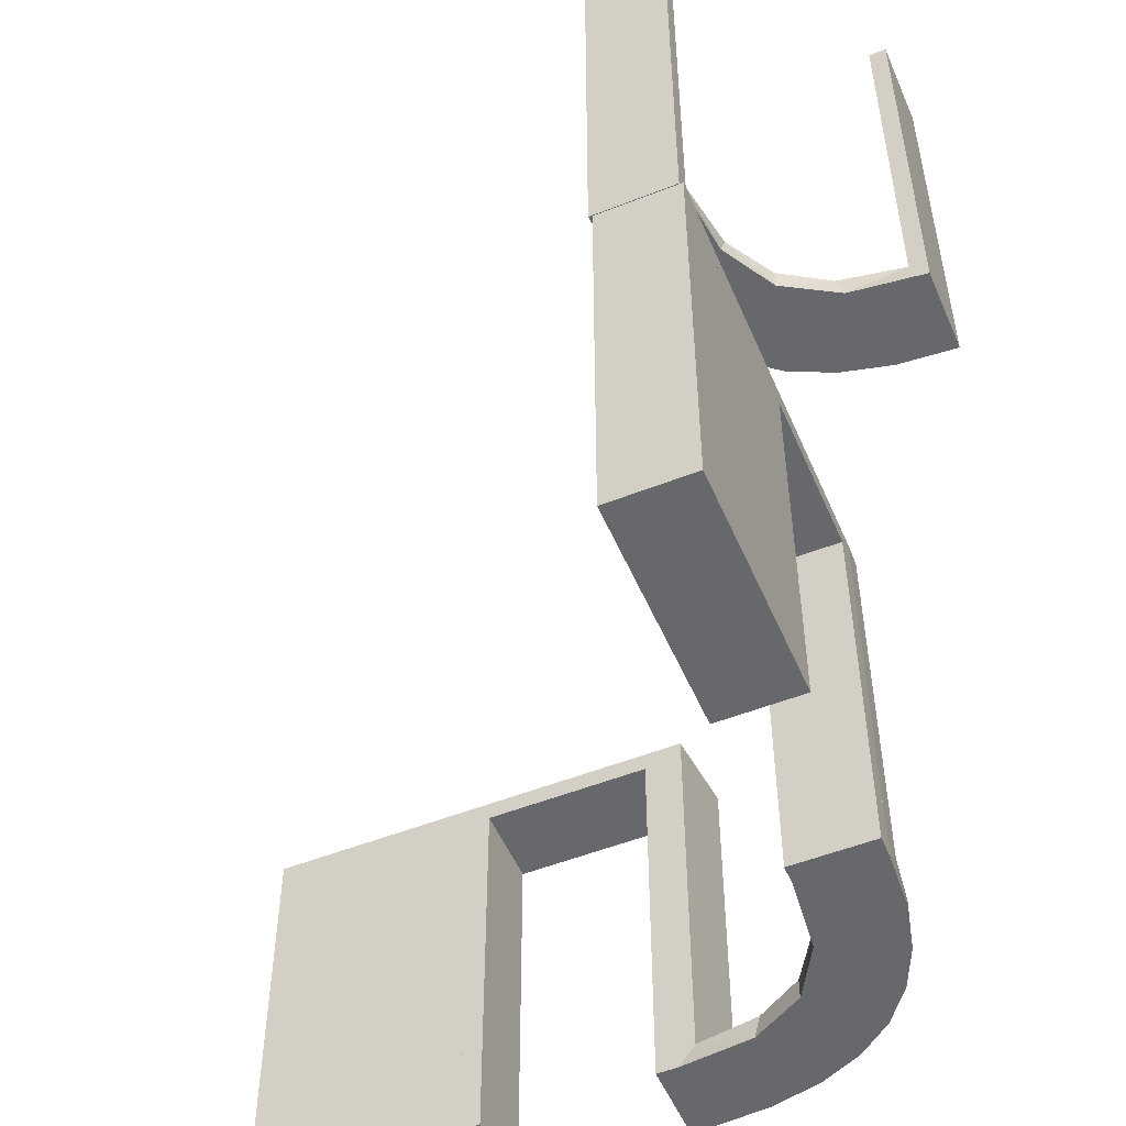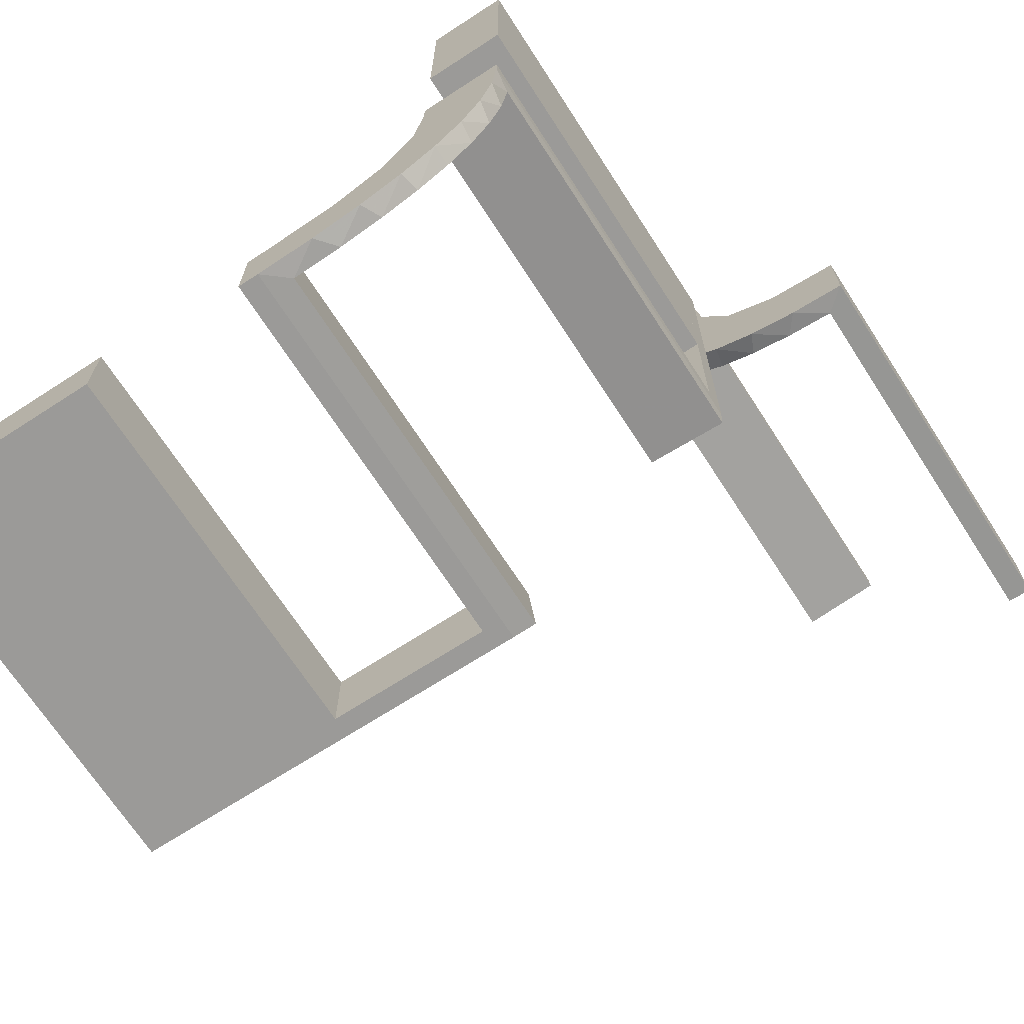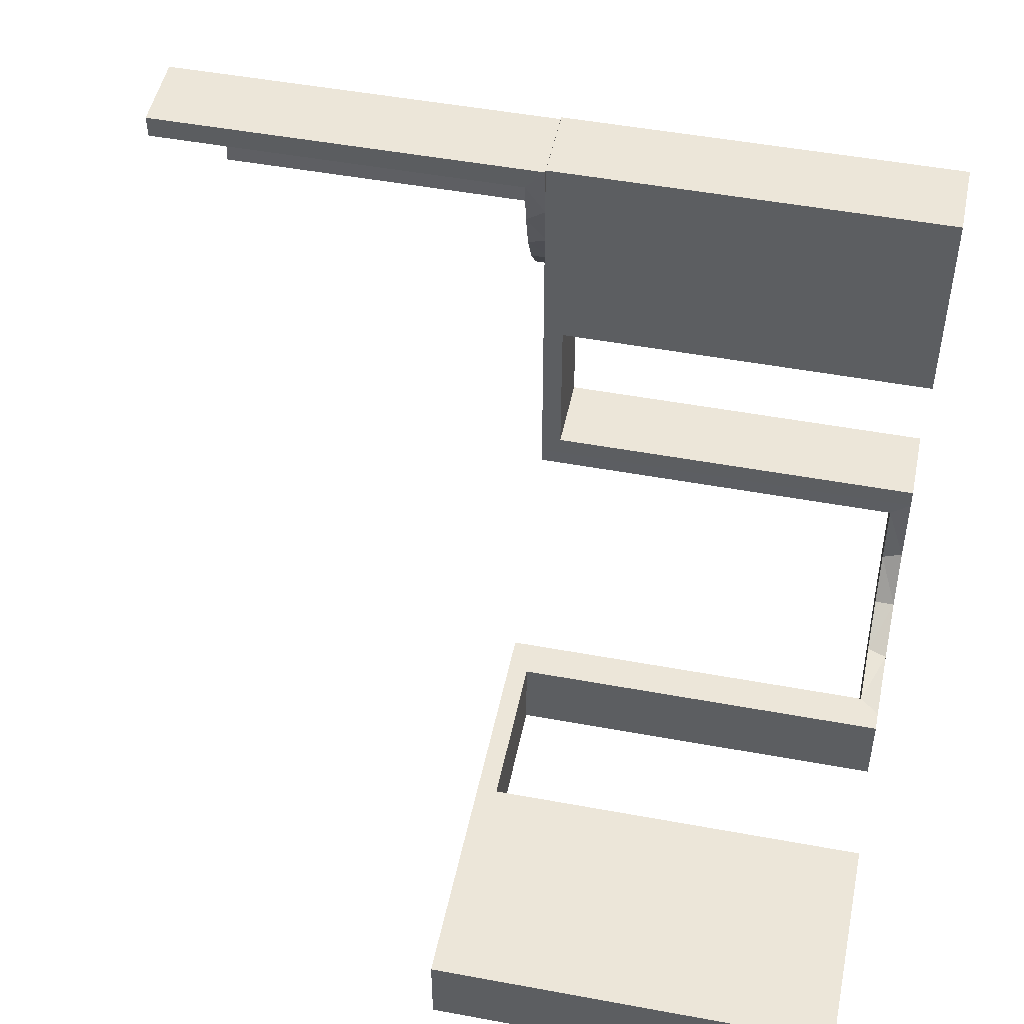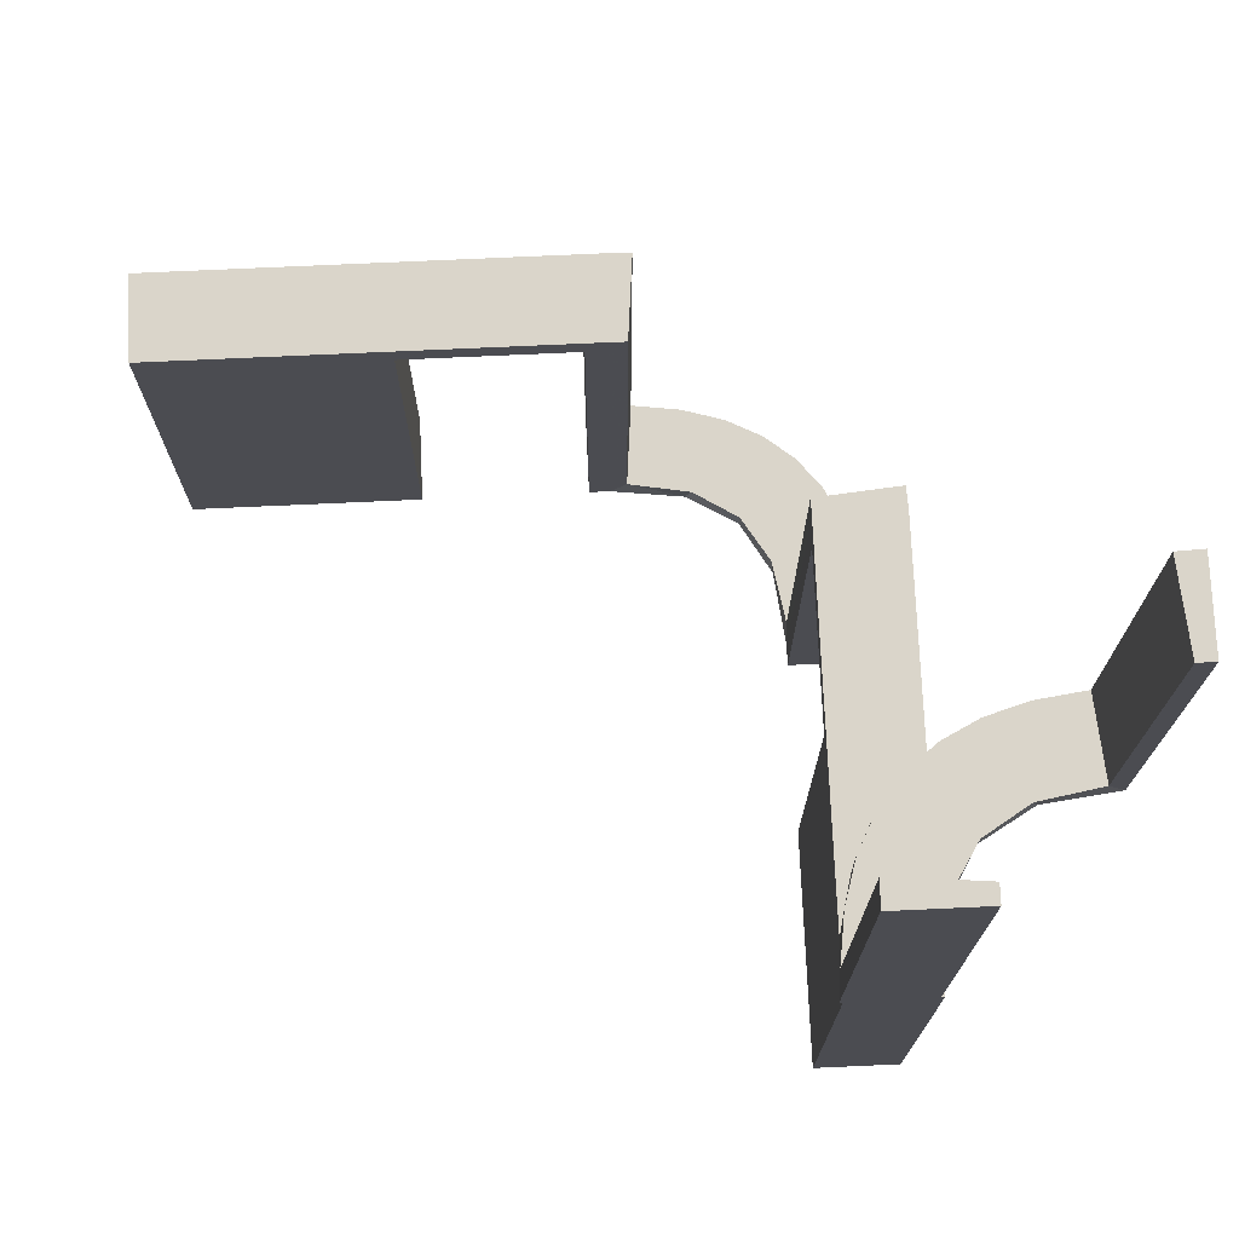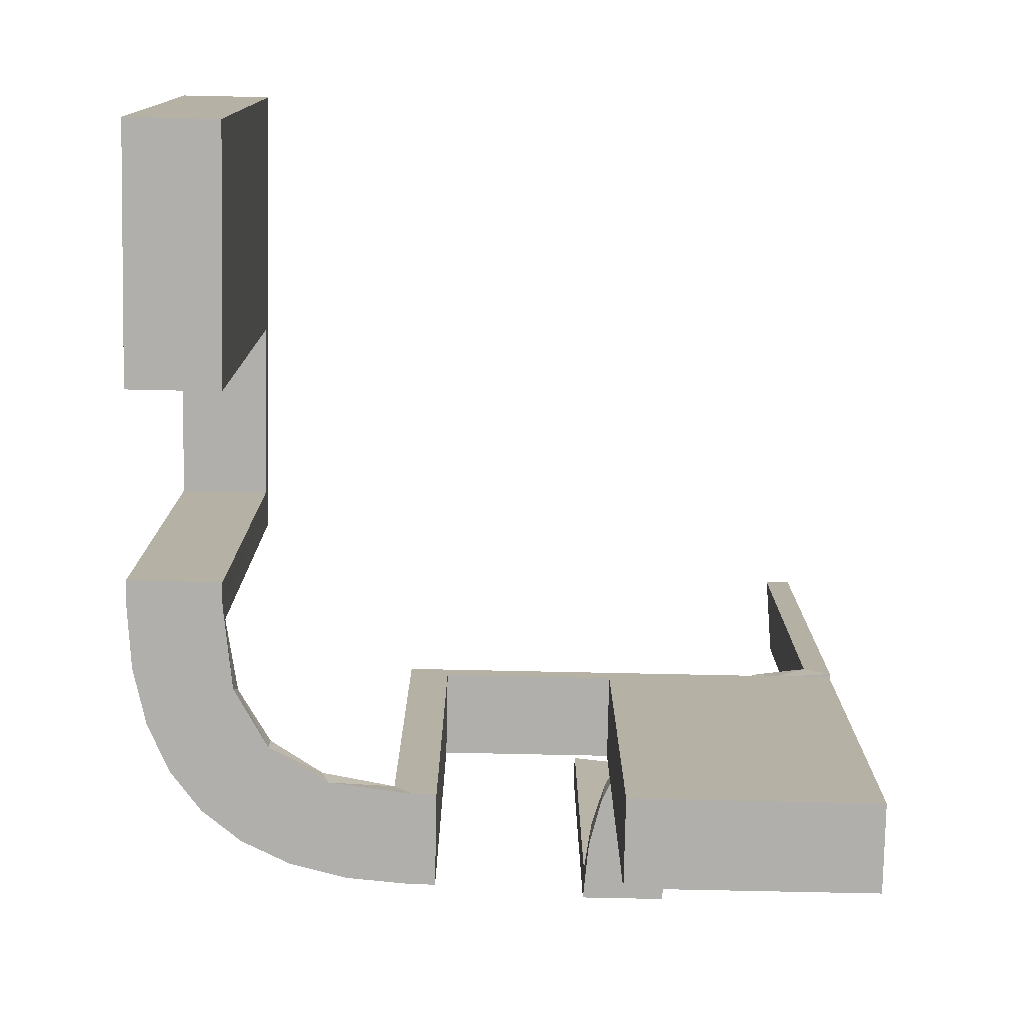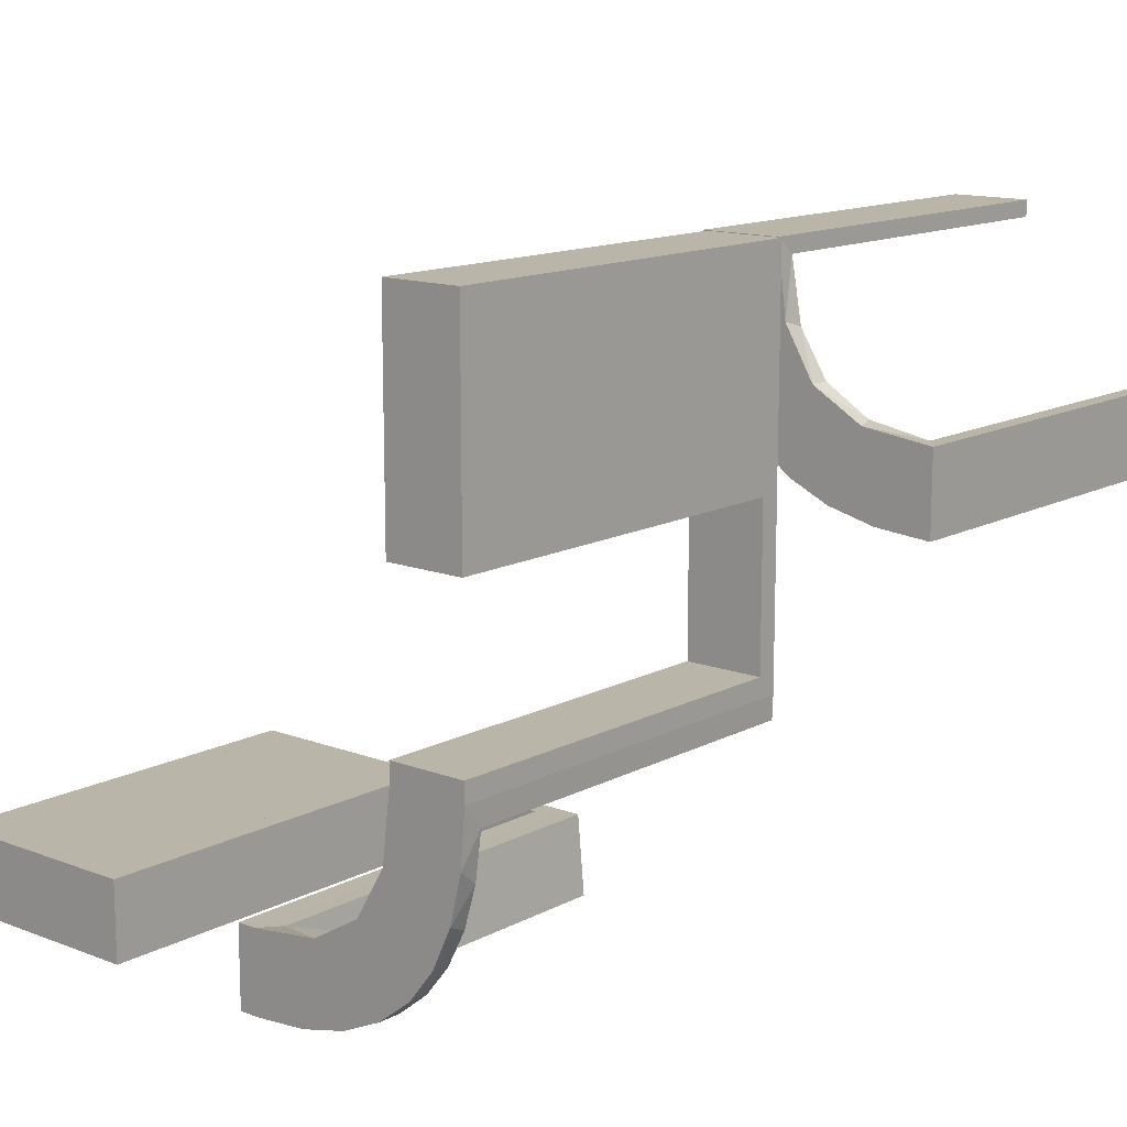
<metadata>
{"format":"obj","ext":"obj","renderer":"f3d","projection":"perspective","resolution":1024,"background":"white","views":[{"elev":-52.5,"azim":-157.0,"up":"+Z"},{"elev":-69.3,"azim":-147.1,"up":"+Y"},{"elev":49.3,"azim":101.6,"up":"+Y"},{"elev":74.3,"azim":177.4,"up":"+Z"},{"elev":-78.3,"azim":88.8,"up":"+Z"},{"elev":13.5,"azim":-139.5,"up":"+Y"}]}
</metadata>
<code>
v 0 -0.2 0
v 0 -0.2 -0.5
v 0 -0.2 -0.25
v 0 -0.3 0
v 0 -0.3 -0.5
v -0.08911 -0.1891 -0.5
v 0.475 -0.2 -0.025
v 0.475 -0.2 -0.5
v 0.475 -0.3 -0.025
v 0.475 -0.3 -0.5
v -0.2229 -0.2229 -0.475
v -0.2229 -0.2229 -0.5
v -0.2988 -0.02957 0
v -0.2988 -0.02957 -0.475
v -0.2988 -0.02957 -0.2375
v -0.2398 0.32 0
v -0.2 0 0
v -0.2 0 -0.5
v -0.2 0.25 0
v -0.2 0.25 -0.5
v -0.2 0.025 -0.025
v -0.2 0.025 -0.5
v -0.2 0.5 0
v -0.2 0.5 -0.5
v -0.2 0.225 -0.025
v -0.2 0.225 -0.5
v -0.2 0.475 -0.025
v -0.2 0.475 -0.5
v -0.2 0.275 -0.025
v -0.2 0.275 -0.5
v -0.1808 -0.2558 -0.5
v -0.4752 0.3009 0.5
v -0.4752 0.3009 0.3417
v -0.4752 0.3009 0.1833
v -0.4752 0.3009 0.025
v -0.3989 0.3143 0.025
v -0.2908 -0.08889 -0.475
v -0.3101 0.2479 0.025
v -0.2796 -0.1296 -0.5
v -0.216 0.3711 0
v -0.1855 -0.2528 -0.475
v -0.2048 0.4119 0.025
v -0.09678 -0.1865 -0.475
v 0.25 -0.2 0
v 0.25 -0.2 -0.5
v 0.25 -0.3 0
v 0.25 -0.3 -0.5
v -0.02041 -0.1999 0
v -0.02041 -0.1999 -0.1583
v -0.02041 -0.1999 -0.3167
v -0.02041 -0.1999 -0.475
v -0.2956 0.5008 0
v -0.2956 0.5008 0.25
v -0.2956 0.5008 0.5
v -0.2558 -0.1808 -0.5
v -0.1969 0.4712 0.2625
v -0.1969 0.4712 0.5
v -0.1969 0.4712 0.025
v -0.2728 0.2779 0
v -0.2728 0.2779 0.025
v -0.4065 0.3117 0
v -0.4956 0.2008 0
v -0.4956 0.2008 0.25
v -0.4956 0.2008 0.5
v -0.4956 0.3008 0
v -0.4956 0.3008 0.5
v -0.1891 -0.08911 -0.5
v -0.2428 0.3153 0.025
v -0.2013 0.4314 0
v -0.3 0 0
v -0.3 0 -0.5
v -0.3 0 -0.25
v -0.3 0.25 0
v -0.3 0.25 -0.5
v -0.3 0.025 -0.025
v -0.3 0.025 -0.5
v -0.3 0.5 0
v -0.3 0.5 -0.5
v -0.3 0.225 -0.025
v -0.3 0.225 -0.5
v -0.3 0.475 -0.025
v -0.3 0.475 -0.5
v -0.3 0.275 -0.025
v -0.3 0.275 -0.5
v -0.3091 0.404 0.025
v 0.025 -0.2 -0.025
v 0.025 -0.2 -0.5
v 0.025 -0.3 -0.025
v 0.025 -0.3 -0.5
v 0.5 -0.2 0
v 0.5 -0.2 -0.5
v 0.5 -0.3 0
v 0.5 -0.3 -0.5
v -0.1409 -0.2755 -0.475
v -0.1999 -0.02041 0
v -0.1999 -0.02041 -0.1583
v -0.1999 -0.02041 -0.3167
v -0.1999 -0.02041 -0.475
v -0.08889 -0.2908 -0.475
v -0.366 0.2211 0
v -0.1521 -0.1521 -0.475
v -0.1521 -0.1521 -0.5
v -0.4263 0.2064 0
v -0.4661 0.202 0.2625
v -0.4661 0.202 0.5
v -0.4661 0.202 0.025
v -0.2202 0.3599 0.025
v -0.2755 -0.1409 -0.475
v 0.275 -0.2 -0.025
v 0.275 -0.2 -0.5
v 0.275 -0.3 -0.025
v 0.275 -0.3 -0.5
v -0.02957 -0.2988 0
v -0.02957 -0.2988 -0.475
v -0.02957 -0.2988 -0.2375
v -0.06937 -0.2944 -0.5
v -0.3435 0.3486 0
v -0.3435 0.3486 0.025
v 0.225 -0.2 -0.025
v 0.225 -0.2 -0.5
v 0.225 -0.3 -0.025
v 0.225 -0.3 -0.5
v -0.1296 -0.2796 -0.5
v -0.4068 0.21 0.025
v -0.2958 0.4804 0.5
v -0.2958 0.4804 0.3417
v -0.2958 0.4804 0.1833
v -0.2958 0.4804 0.025
v -0.3548 0.2253 0.025
v -0.1865 -0.09678 -0.475
v -0.3148 0.245 0
v -0.1956 0.5008 0
v -0.1956 0.5008 0.5
v -0.2944 -0.06937 -0.5
v -0.2528 -0.1855 -0.475
v -0.3065 0.4117 0
f 78 77 81
f 73 81 77
f 73 74 83
f 81 73 83
f 23 77 78
f 19 73 77
f 20 74 73
f 29 83 84
f 27 81 83
f 28 82 81
f 24 28 27
f 19 23 27
f 19 29 20
f 27 29 19
f 78 82 28
f 84 74 20
f 78 81 82
f 74 84 83
f 23 78 24
f 19 77 23
f 20 73 19
f 29 84 30
f 27 83 29
f 28 81 27
f 24 27 23
f 29 30 20
f 78 28 24
f 84 20 30
f 74 73 79
f 70 79 73
f 70 71 75
f 79 70 75
f 19 73 74
f 17 70 73
f 18 71 70
f 21 75 76
f 25 79 75
f 26 80 79
f 20 26 25
f 17 19 25
f 17 21 18
f 25 21 17
f 74 80 26
f 76 71 18
f 74 79 80
f 71 76 75
f 19 74 20
f 17 73 19
f 18 70 17
f 21 76 22
f 25 75 21
f 26 79 25
f 20 25 19
f 21 22 18
f 74 26 20
f 76 18 22
f 84 83 81
f 84 81 82
f 84 82 81
f 27 29 83
f 28 27 81
f 29 30 84
f 30 29 27
f 28 82 84
f 84 81 83
f 27 83 81
f 28 81 82
f 29 84 83
f 30 27 28
f 28 84 30
f 34 35 65
f 65 35 61
f 118 117 36
f 33 34 66
f 65 66 34
f 66 32 33
f 117 118 85
f 136 85 128
f 127 53 52
f 54 126 125
f 126 54 53
f 127 126 53
f 62 103 106
f 63 62 106
f 129 124 100
f 100 131 129
f 64 63 104
f 131 59 38
f 68 60 59
f 16 40 107
f 40 69 42
f 69 132 58
f 56 58 132
f 56 133 57
f 56 132 133
f 65 61 103
f 61 117 131
f 65 103 62
f 131 117 59
f 16 59 117
f 117 136 16
f 52 69 136
f 52 132 69
f 69 40 136
f 53 132 52
f 133 53 54
f 132 53 133
f 63 64 66
f 62 63 65
f 66 65 63
f 57 125 126
f 56 57 126
f 127 128 58
f 126 127 56
f 42 58 128
f 128 85 42
f 68 118 60
f 68 107 85
f 118 68 85
f 118 36 38
f 36 35 124
f 124 129 36
f 60 118 38
f 35 34 106
f 105 33 32
f 33 105 104
f 34 33 104
f 32 66 64
f 64 105 32
f 133 54 125
f 125 57 133
f 35 36 61
f 117 61 36
f 117 85 136
f 136 128 52
f 127 52 128
f 103 124 106
f 63 106 104
f 124 103 100
f 131 38 129
f 64 104 105
f 59 60 38
f 68 59 16
f 16 107 68
f 40 42 107
f 69 58 42
f 61 100 103
f 61 131 100
f 136 40 16
f 127 58 56
f 85 107 42
f 36 129 38
f 35 106 124
f 34 104 106
f 110 8 7
f 9 111 109
f 10 9 7
f 111 112 110
f 112 111 9
f 10 8 110
f 110 7 109
f 9 109 7
f 10 7 8
f 111 110 109
f 112 9 10
f 10 110 112
f 110 109 7
f 110 7 8
f 45 44 119
f 1 119 44
f 1 2 86
f 119 1 86
f 46 44 45
f 4 1 44
f 5 2 1
f 88 86 87
f 121 119 86
f 122 120 119
f 47 122 121
f 4 46 121
f 4 88 5
f 121 88 4
f 45 120 122
f 87 2 5
f 45 119 120
f 2 87 86
f 46 45 47
f 4 44 46
f 5 1 4
f 88 87 89
f 121 86 88
f 122 119 121
f 47 121 46
f 88 89 5
f 45 122 47
f 87 5 89
f 91 90 7
f 44 7 90
f 44 45 109
f 7 44 109
f 92 90 91
f 46 44 90
f 47 45 44
f 111 109 110
f 9 7 109
f 10 8 7
f 93 10 9
f 46 92 9
f 46 111 47
f 9 111 46
f 91 8 10
f 110 45 47
f 91 7 8
f 45 110 109
f 92 91 93
f 46 90 92
f 47 44 46
f 111 110 112
f 9 109 111
f 10 7 9
f 93 9 92
f 111 112 47
f 91 10 93
f 110 47 112
f 134 71 18
f 67 134 18
f 67 39 134
f 55 102 12
f 55 39 67
f 102 55 67
f 102 6 31
f 6 2 116
f 6 123 31
f 2 5 116
f 51 43 99
f 43 101 41
f 51 99 114
f 43 41 94
f 135 11 101
f 101 130 135
f 130 98 37
f 37 108 130
f 3 49 1
f 50 49 3
f 50 3 2
f 51 2 6
f 102 101 43
f 17 95 96
f 97 17 96
f 18 17 97
f 67 130 102
f 18 98 67
f 97 98 18
f 115 4 113
f 5 4 115
f 114 99 116
f 99 94 123
f 12 31 41
f 31 123 94
f 11 135 12
f 135 108 55
f 70 72 15
f 72 14 15
f 37 14 134
f 71 14 72
f 134 39 37
f 72 70 17
f 71 72 18
f 17 18 72
f 3 5 2
f 4 3 1
f 5 3 4
f 98 97 14
f 96 95 13
f 97 96 15
f 48 49 113
f 114 50 51
f 50 114 115
f 49 50 115
f 70 95 17
f 95 70 13
f 48 4 1
f 4 48 113
f 102 31 12
f 6 116 123
f 43 94 99
f 101 11 41
f 130 108 135
f 98 14 37
f 49 48 1
f 50 2 51
f 51 6 43
f 102 43 6
f 130 101 102
f 98 130 67
f 5 115 114
f 114 116 5
f 99 123 116
f 12 41 11
f 31 94 41
f 135 55 12
f 108 39 55
f 70 15 13
f 14 71 134
f 39 108 37
f 97 15 14
f 96 13 15
f 49 115 113

</code>
